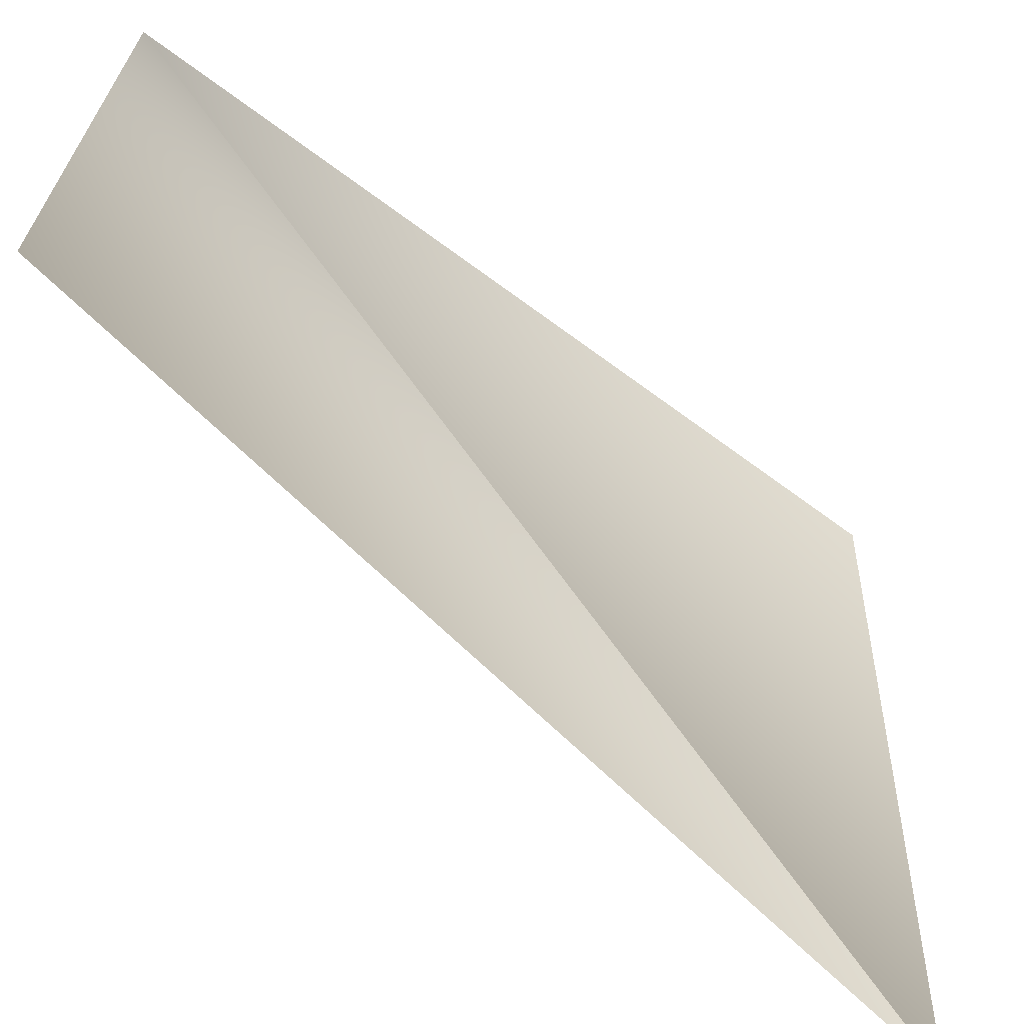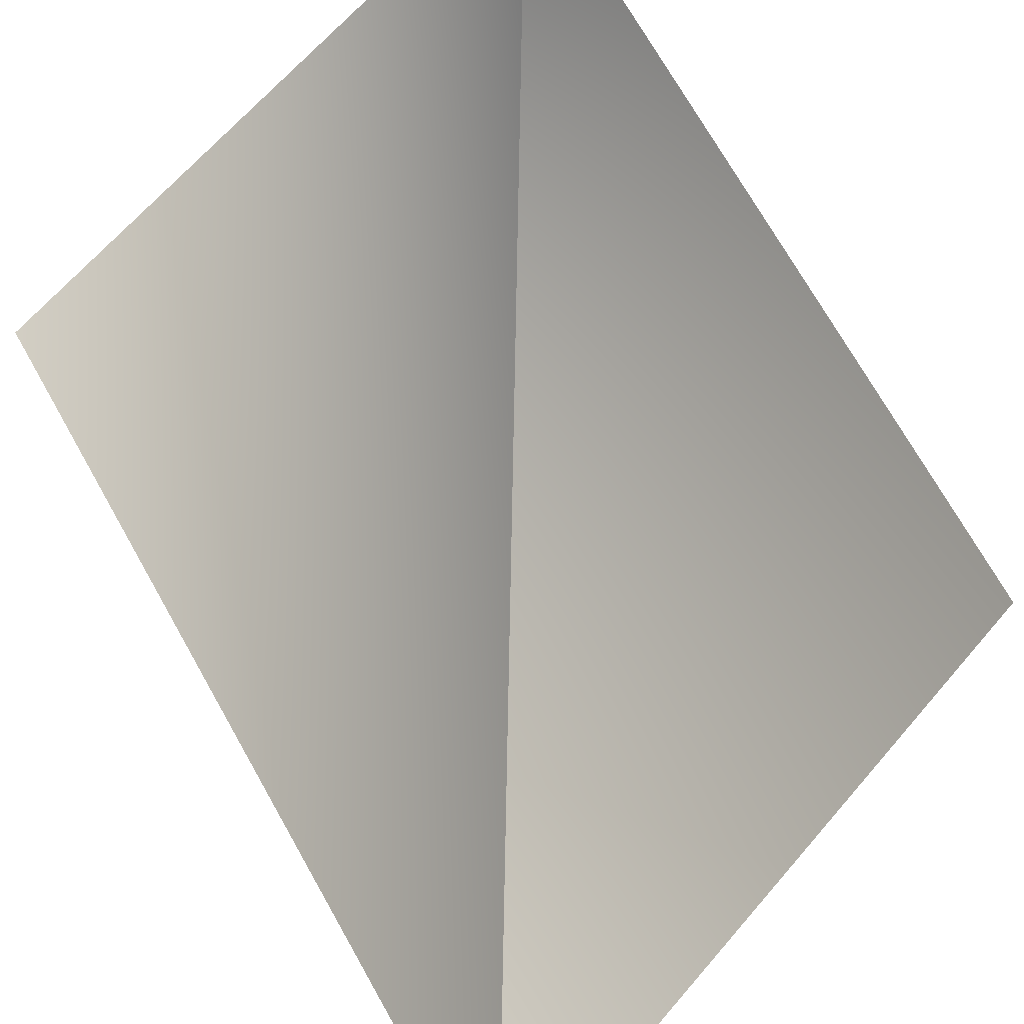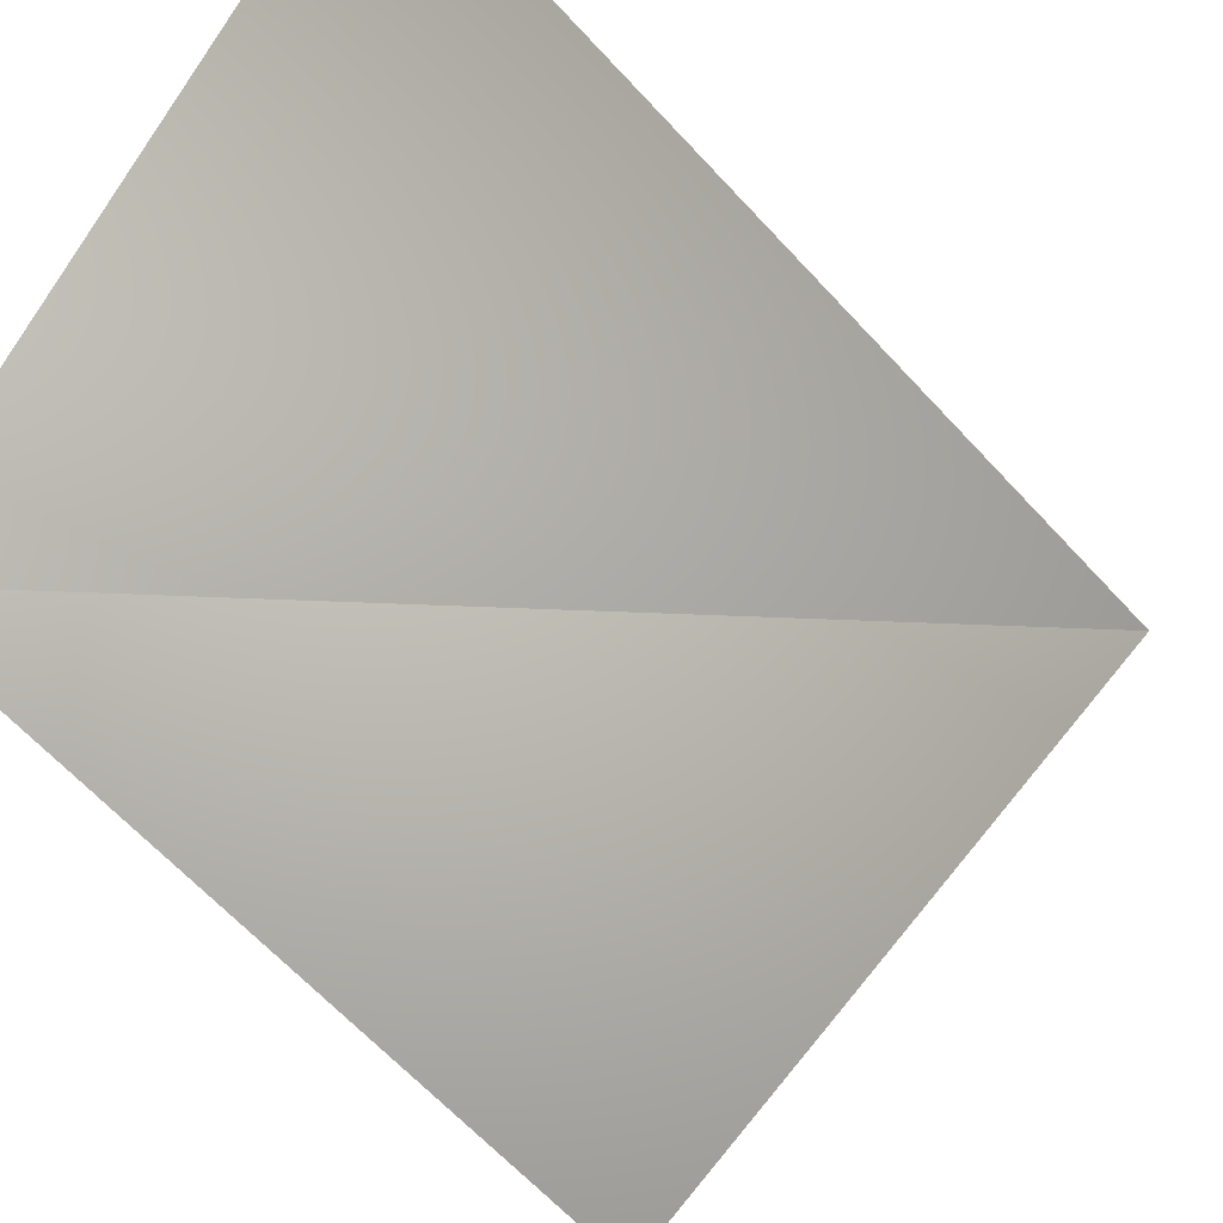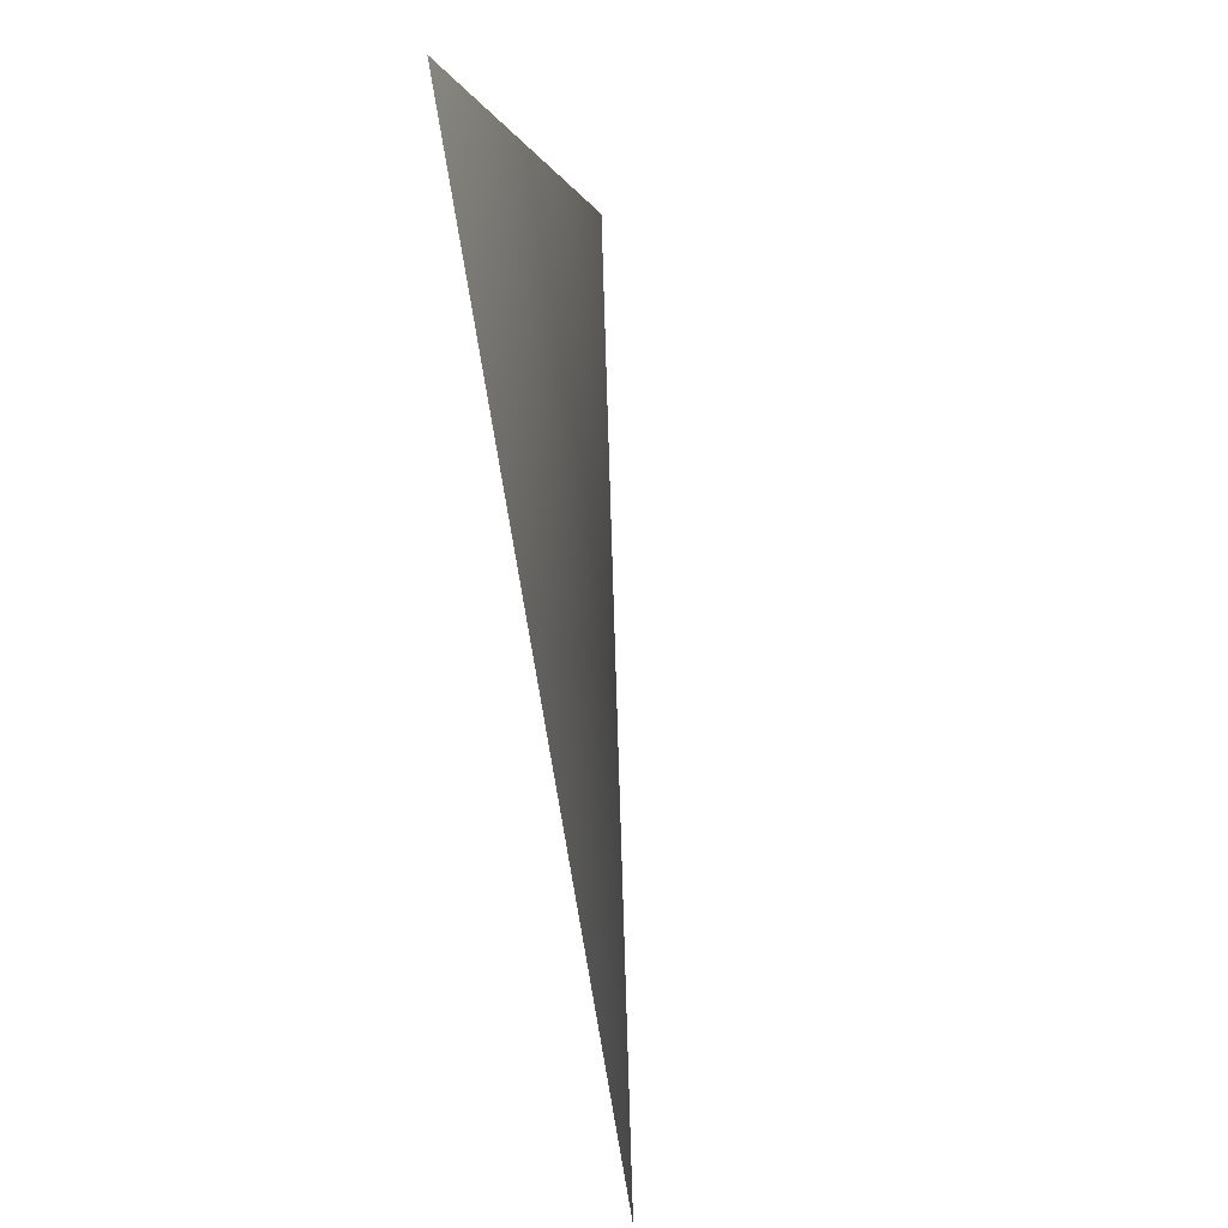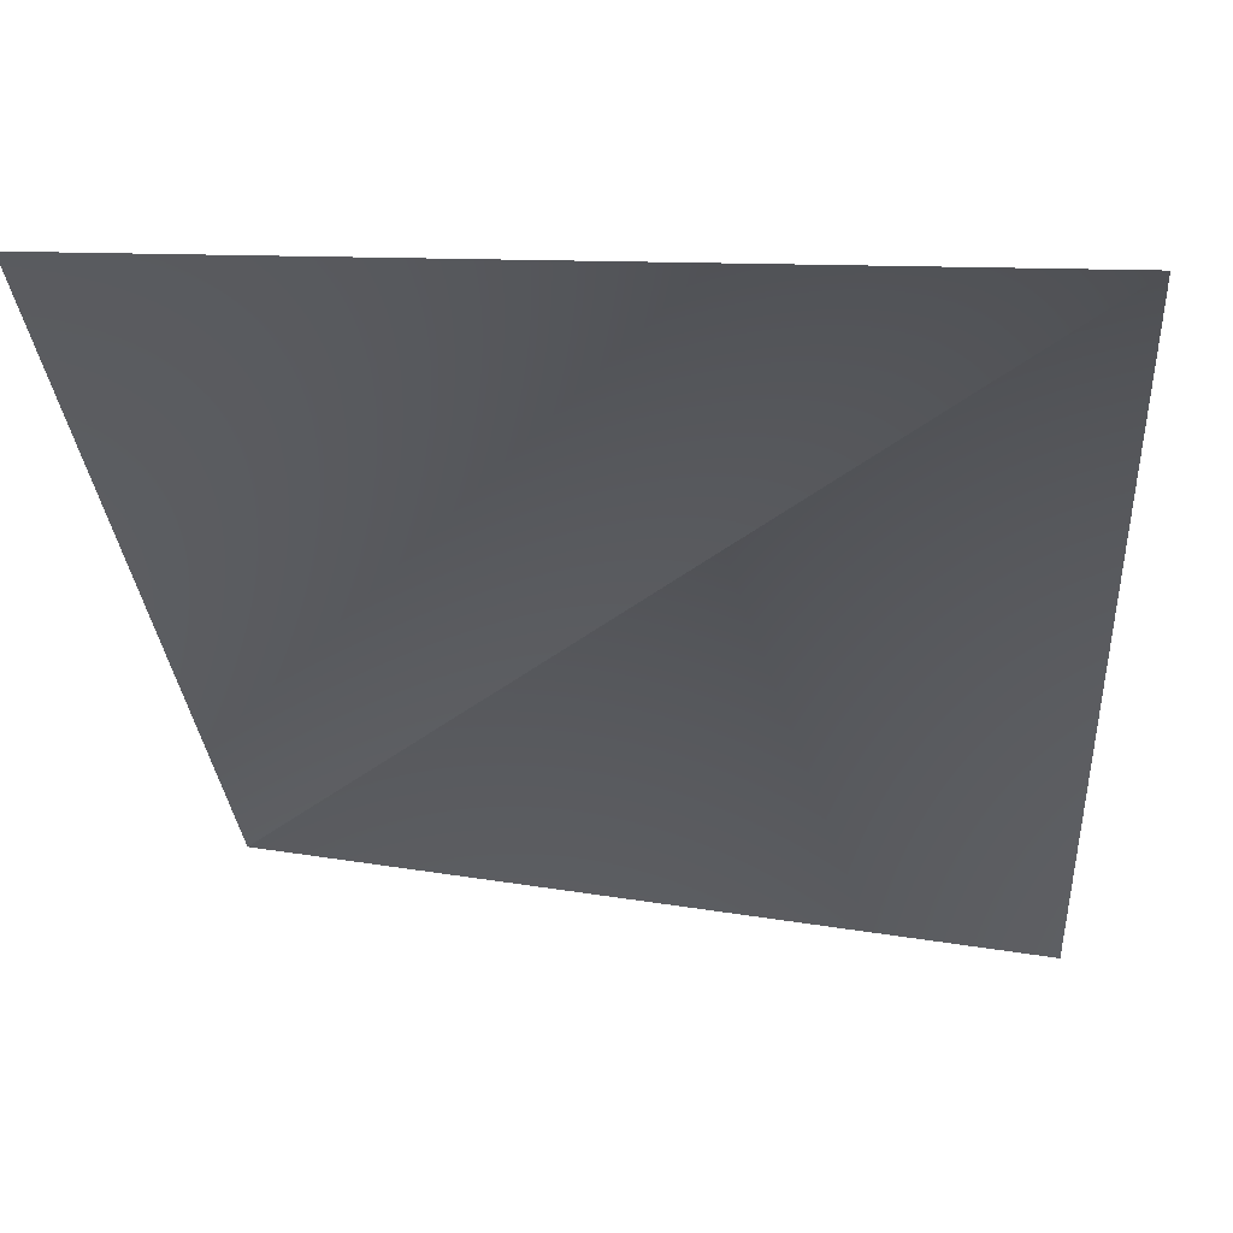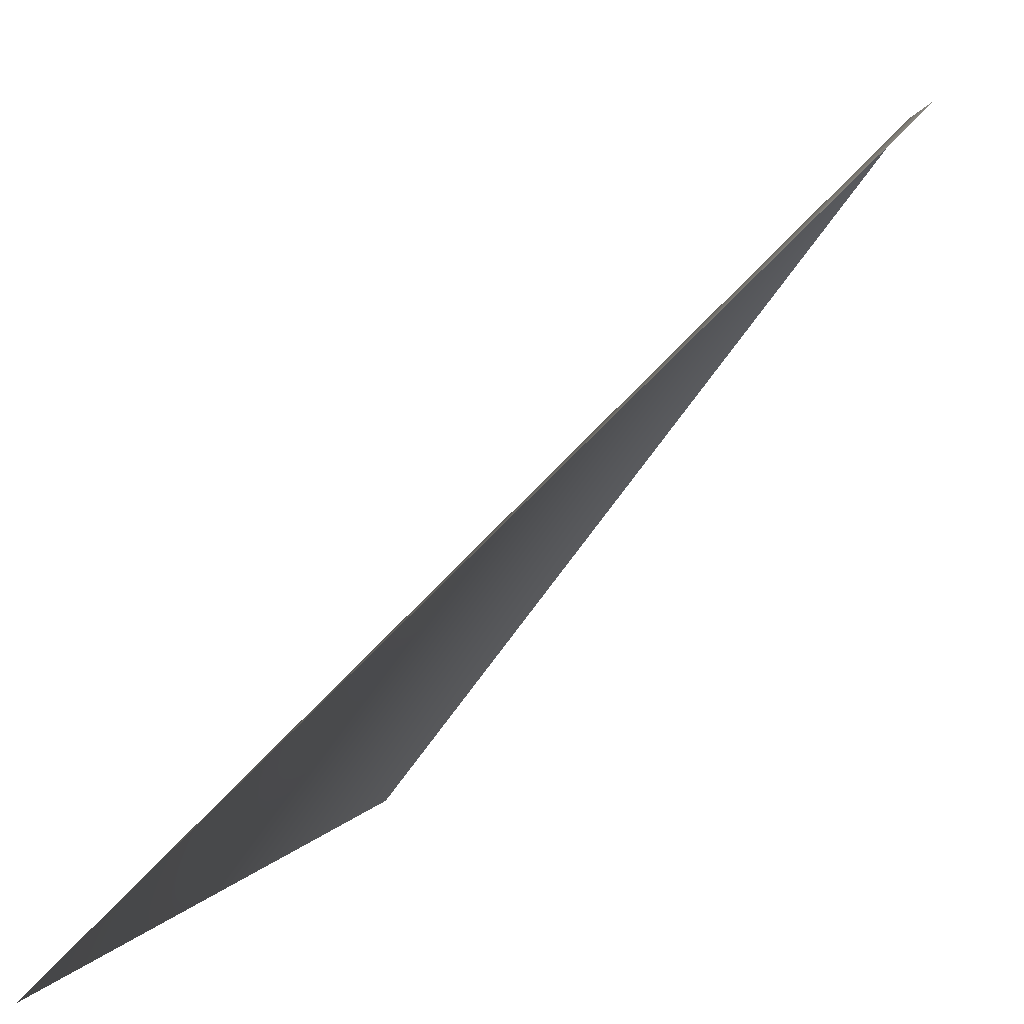
<metadata>
{"format":"obj","ext":"obj","renderer":"f3d","projection":"perspective","resolution":1024,"background":"white","views":[{"elev":-67.1,"azim":-89.8,"up":"+Z"},{"elev":-61.3,"azim":-46.4,"up":"+Y"},{"elev":61.2,"azim":24.5,"up":"+Y"},{"elev":0.7,"azim":43.7,"up":"+Z"},{"elev":19.8,"azim":-86.0,"up":"+Y"},{"elev":7.4,"azim":-173.0,"up":"+Y"}]}
</metadata>
<code>
v 0.5 -1 1
v -1 1 1
v 1 -1 -1
v -1 1 -1
f 2 1 3
f 3 4 2

</code>
